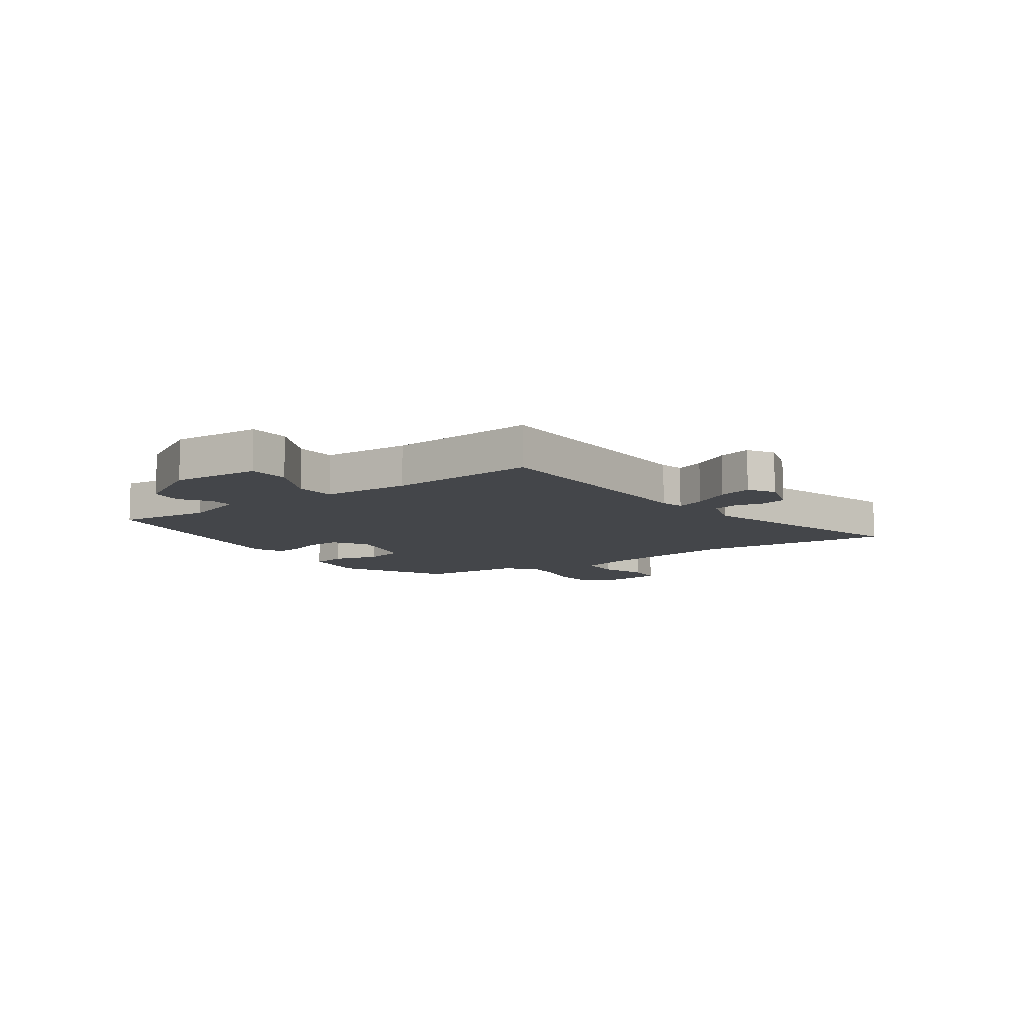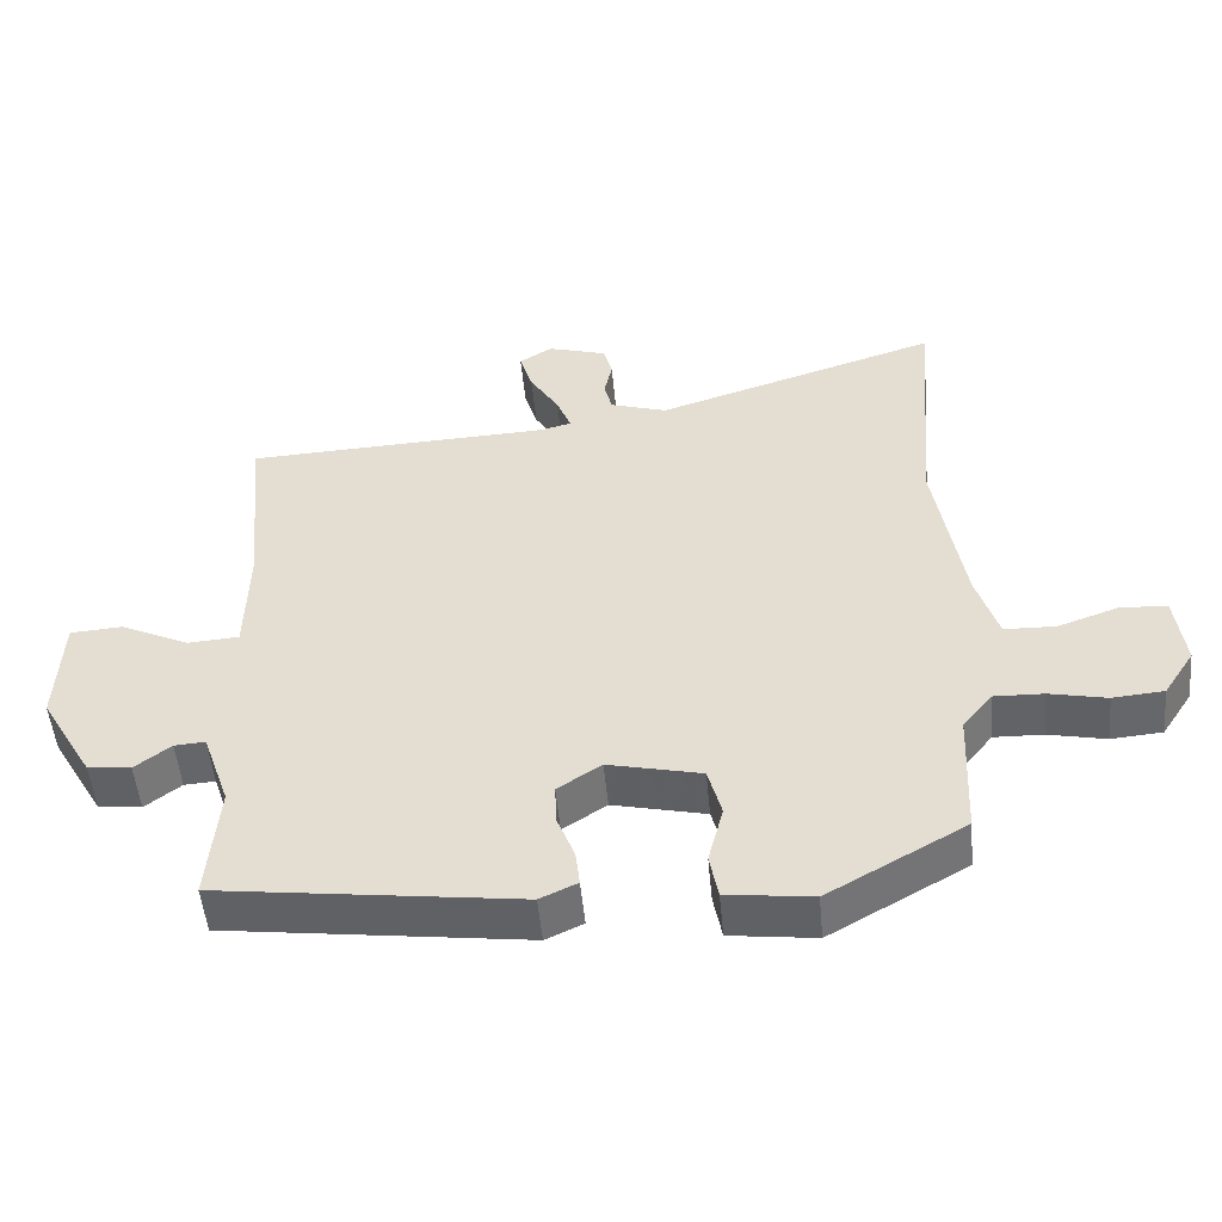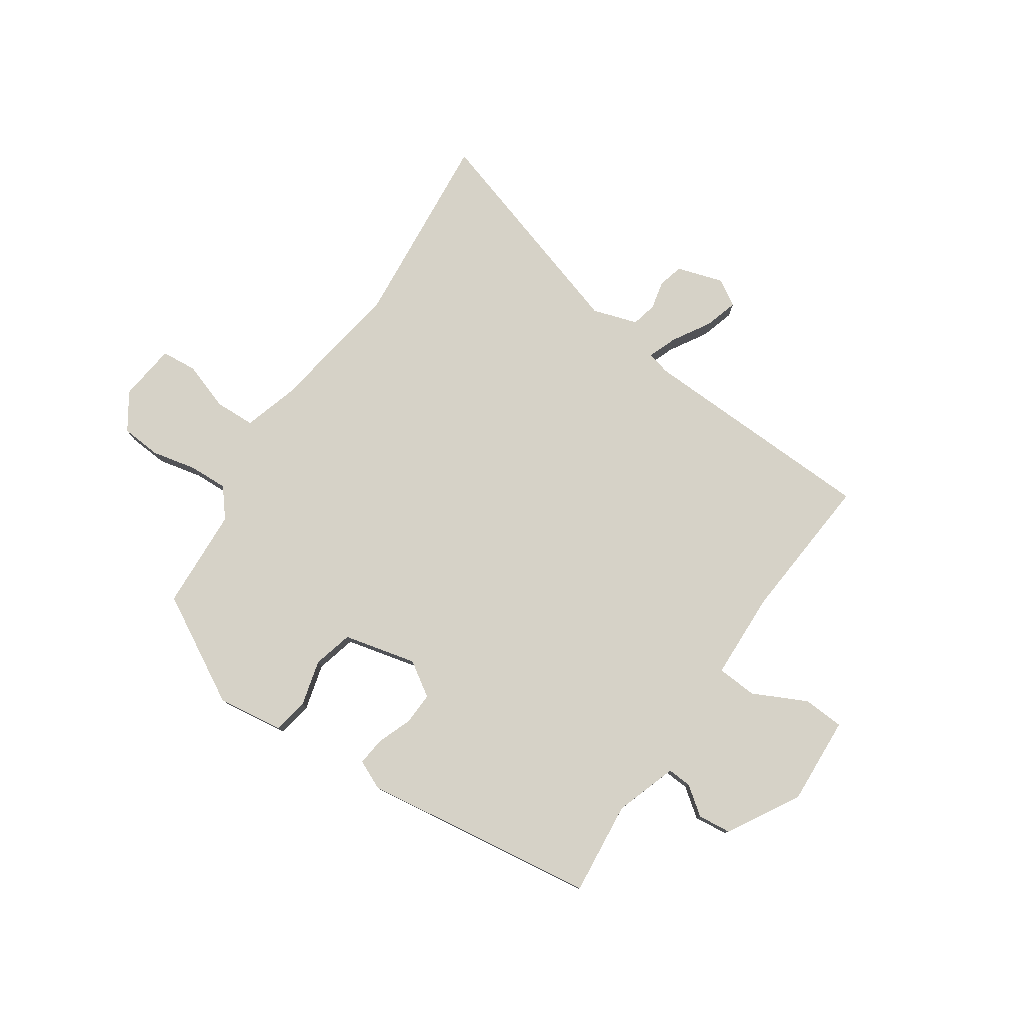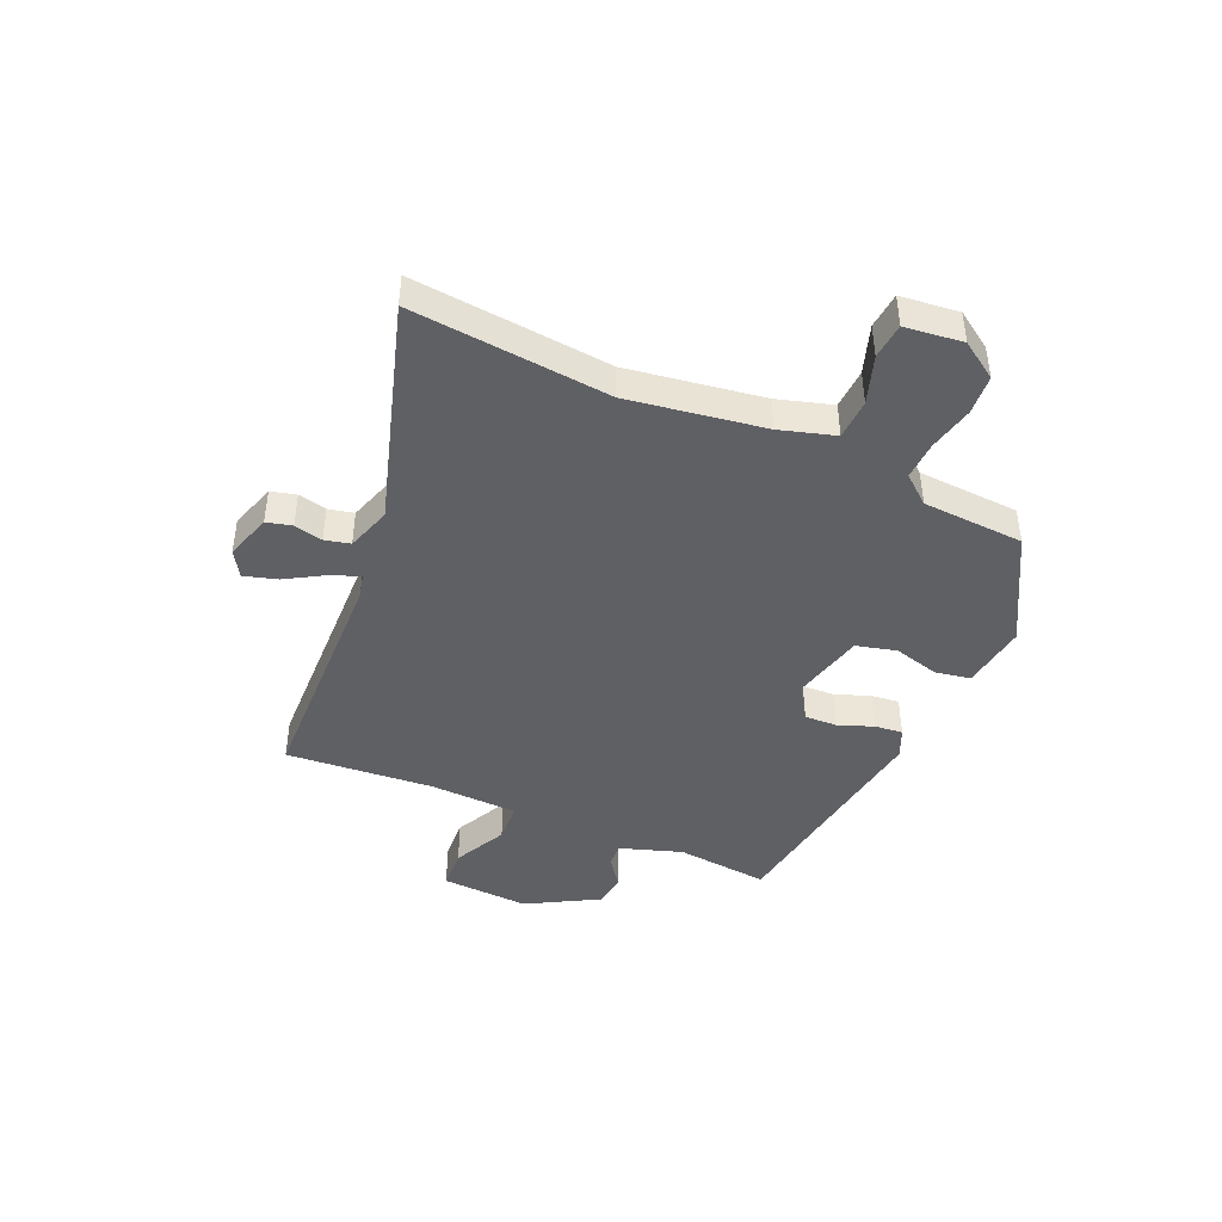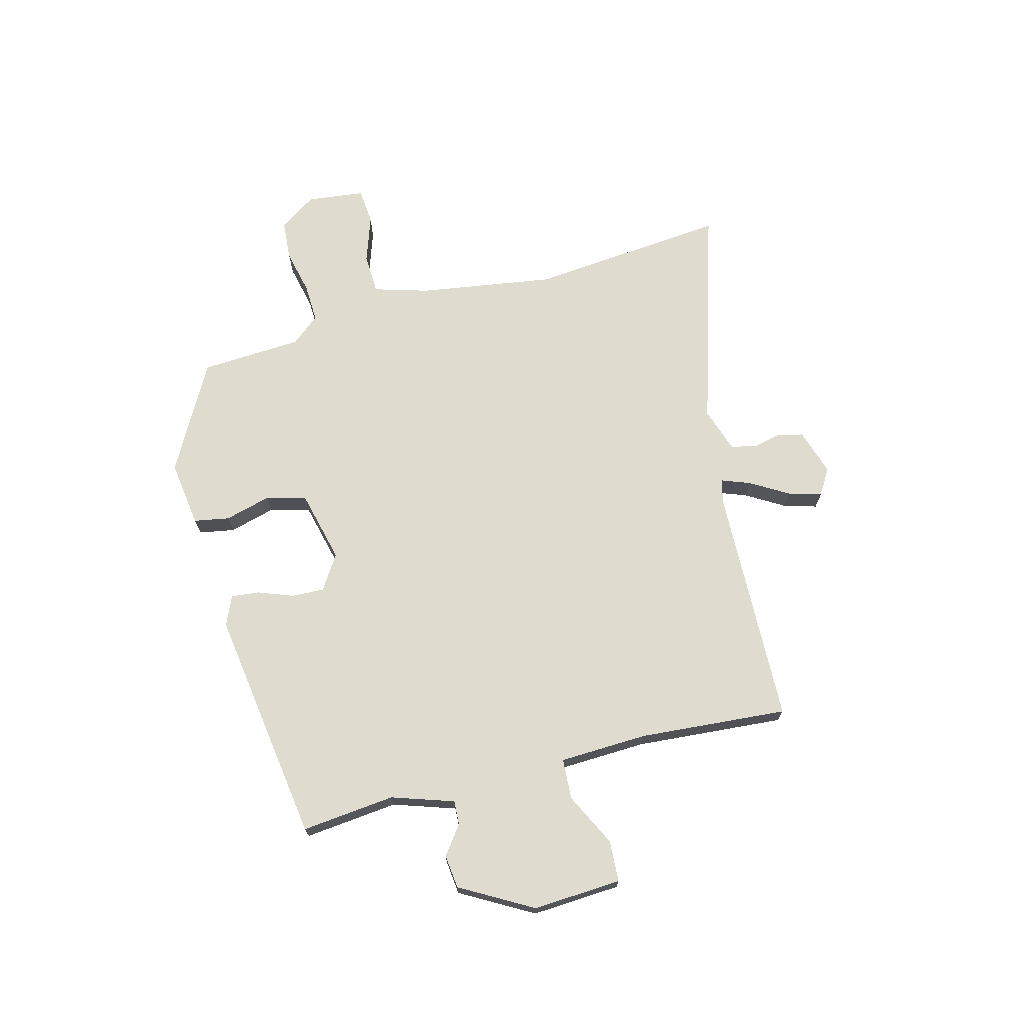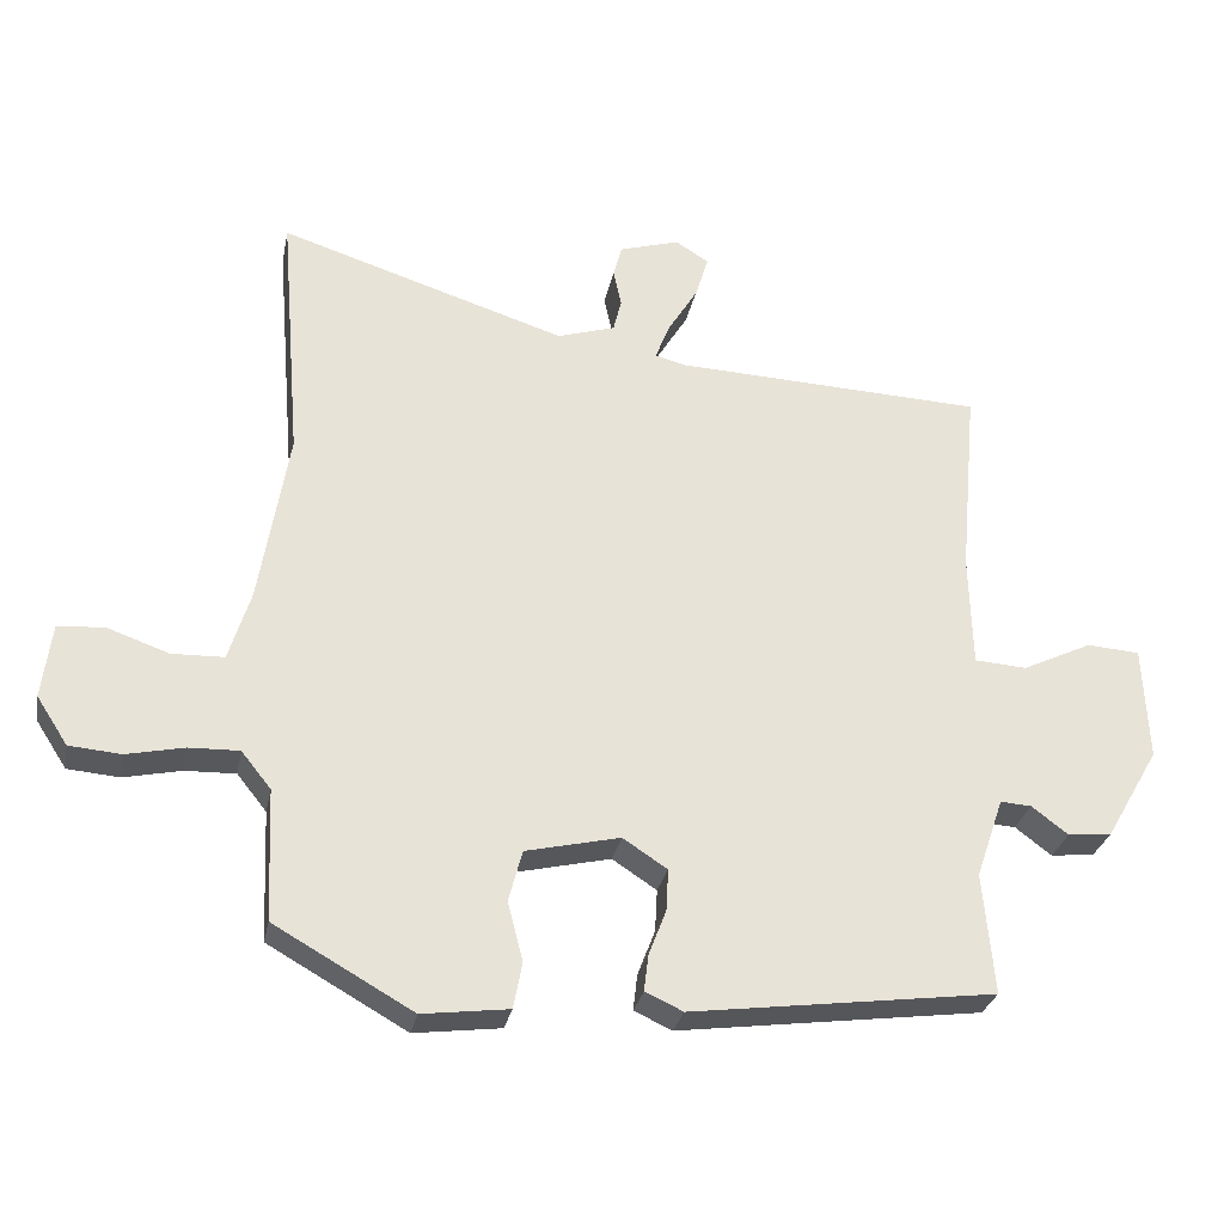
<metadata>
{"format":"obj","ext":"obj","renderer":"f3d","projection":"perspective","resolution":1024,"background":"white","views":[{"elev":-9.5,"azim":-55.8,"up":"+Y"},{"elev":-51.2,"azim":5.3,"up":"+Z"},{"elev":78.6,"azim":-146.4,"up":"+Y"},{"elev":-43.7,"azim":65.6,"up":"+Y"},{"elev":70.5,"azim":-105.4,"up":"+Y"},{"elev":-28.8,"azim":168.9,"up":"+Z"}]}
</metadata>
<code>
v -0.495 0.07 0.483
v -0.067 0.07 0.501
v -0.025 0.07 0.512
v -0.045 0.07 0.563
v -0.086 0.07 0.63
v -0.104 0.07 0.689
v -0.058 0.07 0.718
v 0.025 0.07 0.693
v 0.037 0.07 0.648
v 0.026 0.07 0.597
v 0.037 0.07 0.552
v 0.117 0.07 0.527
v 0.513 0.07 0.653
v 0.484 0.07 0.3
v 0.524 0.07 0.059
v 0.554 0.07 -0.038
v 0.626 0.07 -0.04
v 0.711 0.07 -0.01
v 0.775 0.07 -0.015
v 0.788 0.07 -0.118
v 0.745 0.07 -0.184
v 0.674 0.07 -0.19
v 0.594 0.07 -0.173
v 0.525 0.07 -0.171
v 0.484 0.07 -0.222
v 0.476 0.07 -0.403
v 0.285 0.07 -0.511
v 0.166 0.07 -0.496
v 0.154 0.07 -0.433
v 0.175 0.07 -0.351
v 0.156 0.07 -0.28
v 0.026 0.07 -0.25
v -0.035 0.07 -0.29
v -0.032 0.07 -0.348
v -0.008 0.07 -0.41
v -0.002 0.07 -0.46
v -0.054 0.07 -0.484
v -0.473 0.07 -0.429
v -0.458 0.07 -0.262
v -0.496 0.07 -0.152
v -0.539 0.07 -0.155
v -0.589 0.07 -0.193
v -0.649 0.07 -0.187
v -0.723 0.07 -0.06
v -0.716 0.07 0.098
v -0.643 0.07 0.103
v -0.547 0.07 0.057
v -0.475 0.07 0.062
v -0.471 0.07 0.219
v -0.495 0 0.483
v -0.067 0 0.501
v -0.025 0 0.512
v -0.045 0 0.563
v -0.086 0 0.63
v -0.104 0 0.689
v -0.058 0 0.718
v 0.025 0 0.693
v 0.037 0 0.648
v 0.026 0 0.597
v 0.037 0 0.552
v 0.117 0 0.527
v 0.513 0 0.653
v 0.484 0 0.3
v 0.524 0 0.059
v 0.554 0 -0.038
v 0.626 0 -0.04
v 0.711 0 -0.01
v 0.775 0 -0.015
v 0.788 0 -0.118
v 0.745 0 -0.184
v 0.674 0 -0.19
v 0.594 0 -0.173
v 0.525 0 -0.171
v 0.484 0 -0.222
v 0.476 0 -0.403
v 0.285 0 -0.511
v 0.166 0 -0.496
v 0.154 0 -0.433
v 0.175 0 -0.351
v 0.156 0 -0.28
v 0.026 0 -0.25
v -0.035 0 -0.29
v -0.032 0 -0.348
v -0.008 0 -0.41
v -0.002 0 -0.46
v -0.054 0 -0.484
v -0.473 0 -0.429
v -0.458 0 -0.262
v -0.496 0 -0.152
v -0.539 0 -0.155
v -0.589 0 -0.193
v -0.649 0 -0.187
v -0.723 0 -0.06
v -0.716 0 0.098
v -0.643 0 0.103
v -0.547 0 0.057
v -0.475 0 0.062
v -0.471 0 0.219
f 45 46 47
f 44 45 47
f 43 44 47
f 42 43 47
f 41 42 47
f 40 41 47 48
f 39 40 48
f 37 38 39
f 36 37 39
f 35 36 39
f 34 35 39
f 39 48 49
f 34 39 49
f 33 34 49
f 28 29 30
f 27 28 30
f 26 27 30
f 25 26 30
f 24 25 30 31
f 21 22 23
f 20 21 23
f 19 20 23
f 18 19 23
f 17 18 23
f 16 17 23 24
f 24 31 32
f 16 24 32
f 15 16 32
f 12 13 14
f 14 15 32
f 12 14 32
f 11 12 32
f 8 9 10
f 7 8 10
f 6 7 10
f 5 6 10
f 4 5 10
f 3 4 10 11
f 49 1 2
f 33 49 2
f 32 33 2
f 3 11 32
f 2 3 32
f 96 95 94
f 96 94 93
f 96 93 92
f 96 92 91
f 96 91 90
f 97 96 90 89
f 97 89 88
f 88 87 86
f 88 86 85
f 88 85 84
f 88 84 83
f 98 97 88
f 98 88 83
f 98 83 82
f 79 78 77
f 79 77 76
f 79 76 75
f 79 75 74
f 80 79 74 73
f 72 71 70
f 72 70 69
f 72 69 68
f 72 68 67
f 72 67 66
f 73 72 66 65
f 81 80 73
f 81 73 65
f 81 65 64
f 63 62 61
f 81 64 63
f 81 63 61
f 81 61 60
f 59 58 57
f 59 57 56
f 59 56 55
f 59 55 54
f 59 54 53
f 60 59 53 52
f 51 50 98
f 51 98 82
f 51 82 81
f 81 60 52
f 81 52 51
f 1 50 51 2
f 2 51 52 3
f 3 52 53 4
f 4 53 54 5
f 5 54 55 6
f 6 55 56 7
f 7 56 57 8
f 8 57 58 9
f 9 58 59 10
f 10 59 60 11
f 11 60 61 12
f 12 61 62 13
f 13 62 63 14
f 14 63 64 15
f 15 64 65 16
f 16 65 66 17
f 17 66 67 18
f 18 67 68 19
f 19 68 69 20
f 20 69 70 21
f 21 70 71 22
f 22 71 72 23
f 23 72 73 24
f 24 73 74 25
f 25 74 75 26
f 26 75 76 27
f 27 76 77 28
f 28 77 78 29
f 29 78 79 30
f 30 79 80 31
f 31 80 81 32
f 32 81 82 33
f 33 82 83 34
f 34 83 84 35
f 35 84 85 36
f 36 85 86 37
f 37 86 87 38
f 38 87 88 39
f 39 88 89 40
f 40 89 90 41
f 41 90 91 42
f 42 91 92 43
f 43 92 93 44
f 44 93 94 45
f 45 94 95 46
f 46 95 96 47
f 47 96 97 48
f 48 97 98 49
f 49 98 50 1

</code>
